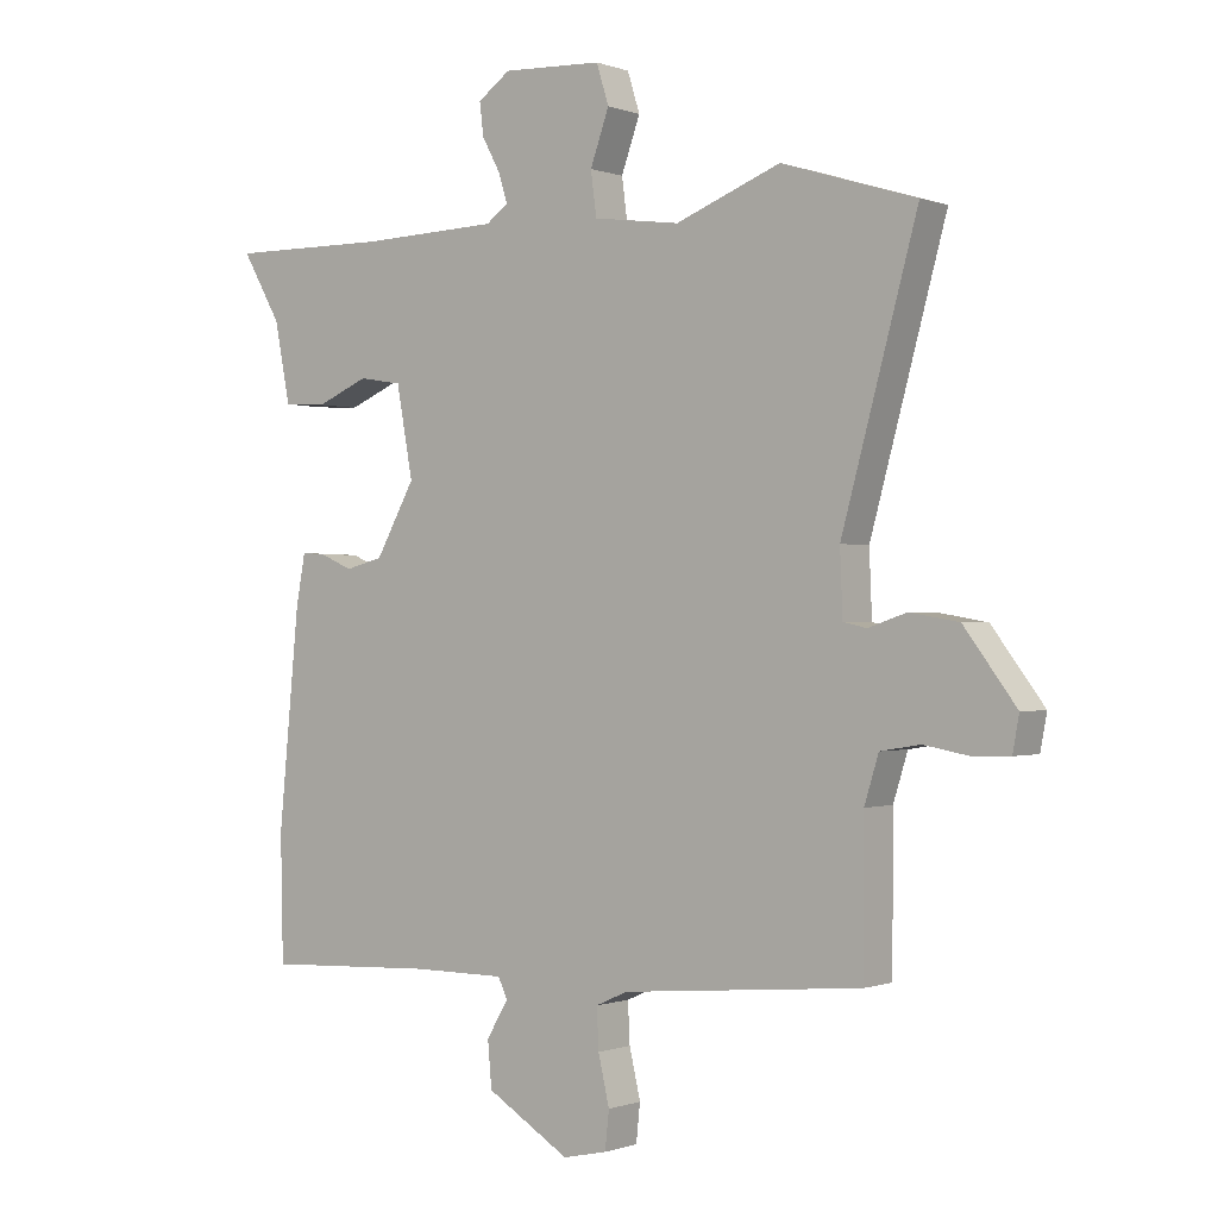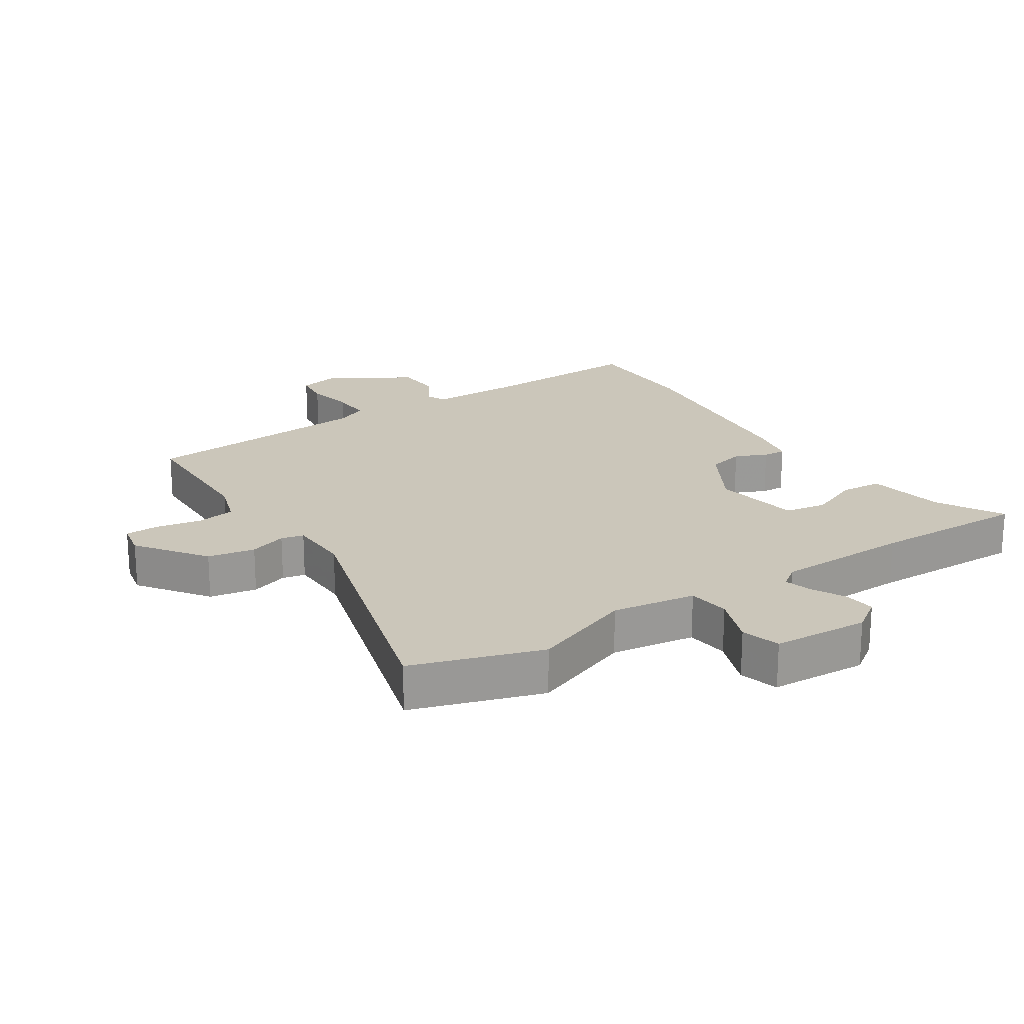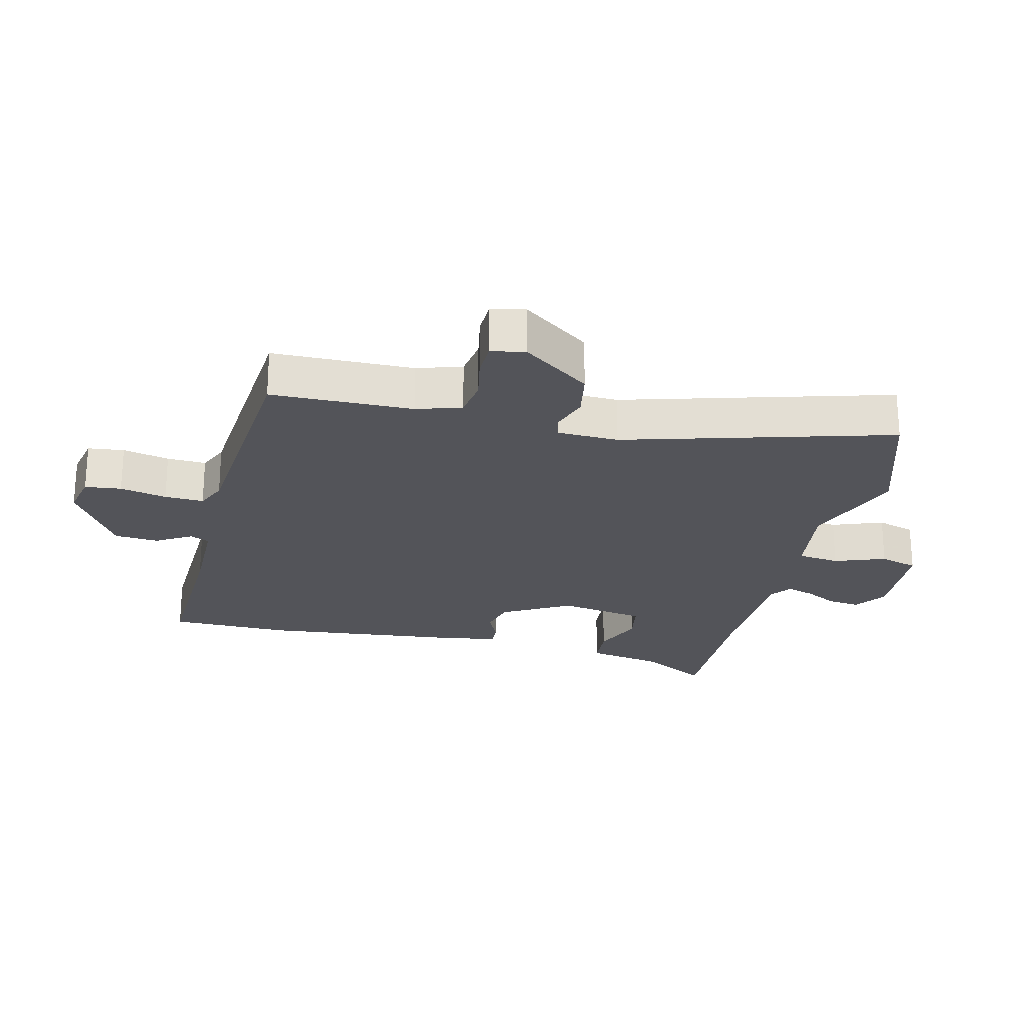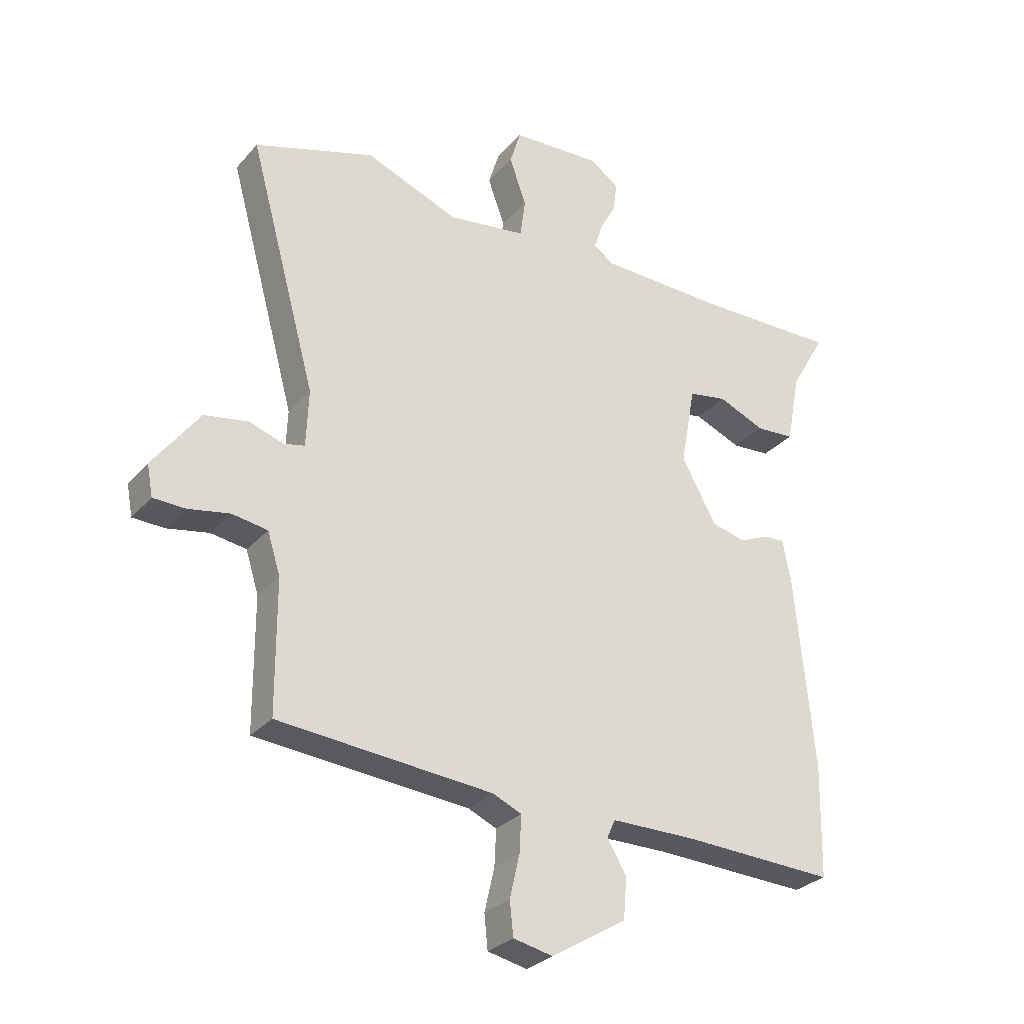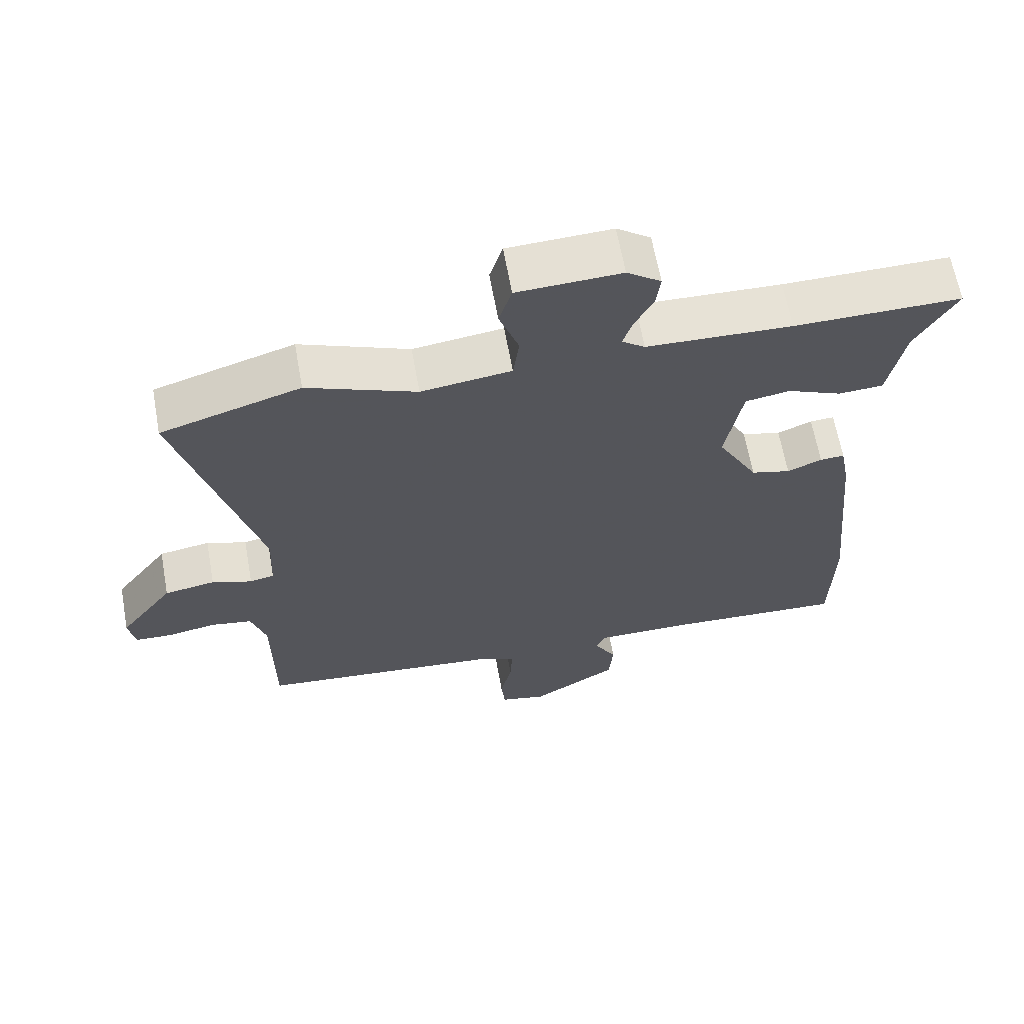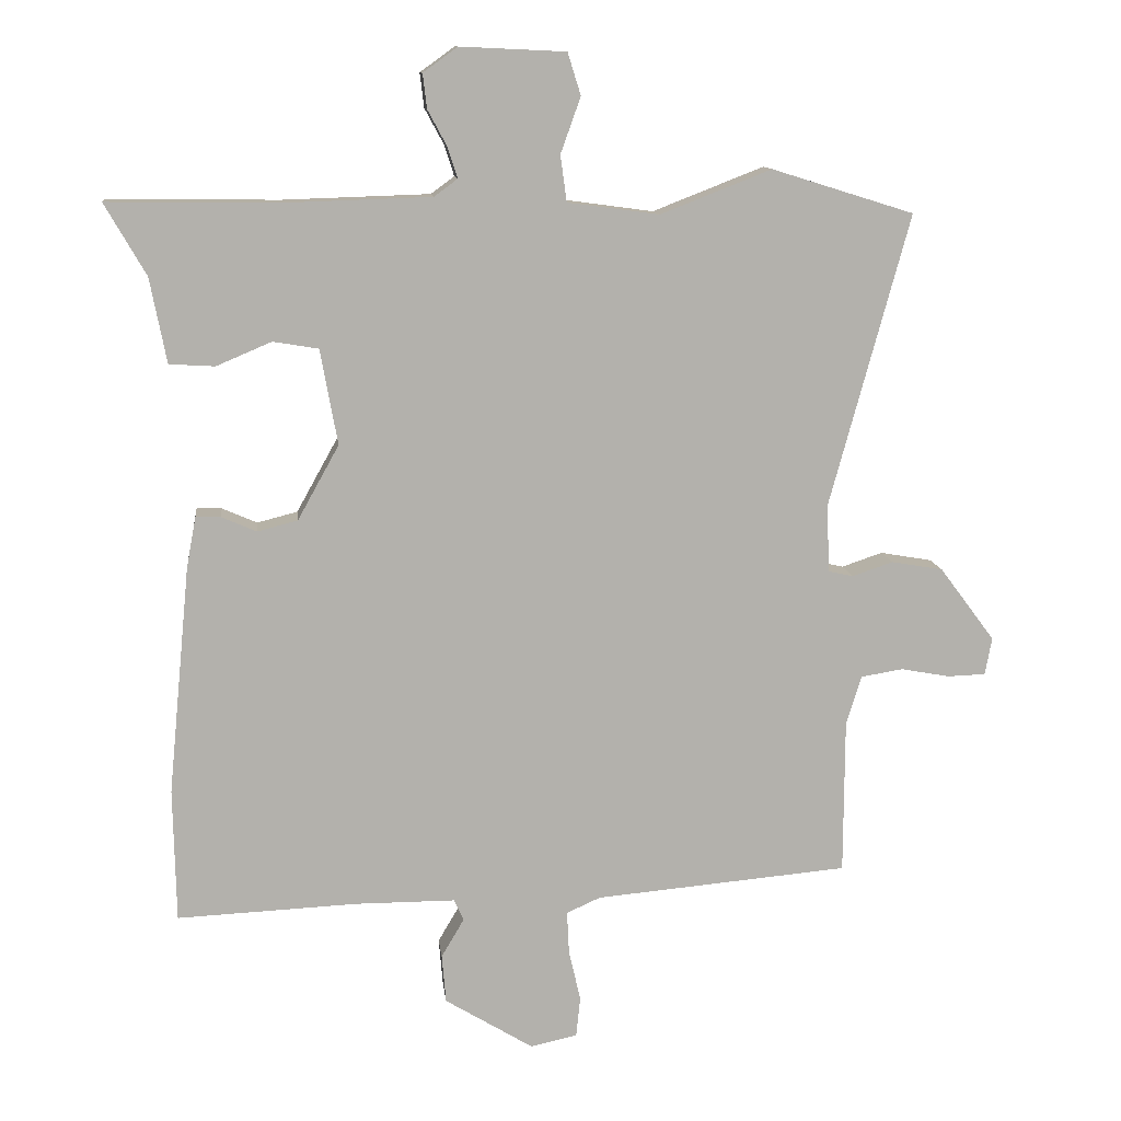
<metadata>
{"format":"obj","ext":"obj","renderer":"f3d","projection":"perspective","resolution":1024,"background":"white","views":[{"elev":-0.4,"azim":-143.1,"up":"+Z"},{"elev":21.2,"azim":-32.5,"up":"+Y"},{"elev":-23.7,"azim":-103.0,"up":"+Y"},{"elev":-28.9,"azim":-32.4,"up":"+Z"},{"elev":64.0,"azim":-10.2,"up":"+Z"},{"elev":11.4,"azim":173.7,"up":"+Z"}]}
</metadata>
<code>
v 0.503 0.07 -0.35
v 0.499 0.07 -0.543
v 0.237 0.07 -0.531
v 0.093 0.07 -0.531
v 0.079 0.07 -0.562
v 0.112 0.07 -0.618
v 0.106 0.07 -0.688
v -0.022 0.07 -0.766
v -0.09 0.07 -0.751
v -0.096 0.07 -0.693
v -0.079 0.07 -0.619
v -0.076 0.07 -0.557
v -0.125 0.07 -0.535
v -0.493 0.07 -0.502
v -0.494 0.07 -0.277
v -0.516 0.07 -0.206
v -0.577 0.07 -0.196
v -0.648 0.07 -0.209
v -0.703 0.07 -0.207
v -0.713 0.07 -0.153
v -0.633 0.07 -0.046
v -0.558 0.07 -0.033
v -0.499 0.07 -0.053
v -0.463 0.07 -0.045
v -0.459 0.07 0.053
v -0.575 0.07 0.477
v -0.369 0.07 0.541
v -0.208 0.07 0.478
v -0.075 0.07 0.496
v -0.066 0.07 0.563
v -0.095 0.07 0.644
v -0.076 0.07 0.705
v 0.077 0.07 0.712
v 0.127 0.07 0.676
v 0.121 0.07 0.626
v 0.093 0.07 0.574
v 0.079 0.07 0.53
v 0.113 0.07 0.505
v 0.327 0.07 0.498
v 0.573 0.07 0.501
v 0.513 0.07 0.397
v 0.489 0.07 0.274
v 0.423 0.07 0.27
v 0.343 0.07 0.304
v 0.277 0.07 0.293
v 0.252 0.07 0.155
v 0.312 0.07 0.047
v 0.37 0.07 0.032
v 0.421 0.07 0.054
v 0.457 0.07 0.056
v 0.471 0.07 -0.019
v 0.503 0 -0.35
v 0.499 0 -0.543
v 0.237 0 -0.531
v 0.093 0 -0.531
v 0.079 0 -0.562
v 0.112 0 -0.618
v 0.106 0 -0.688
v -0.022 0 -0.766
v -0.09 0 -0.751
v -0.096 0 -0.693
v -0.079 0 -0.619
v -0.076 0 -0.557
v -0.125 0 -0.535
v -0.493 0 -0.502
v -0.494 0 -0.277
v -0.516 0 -0.206
v -0.577 0 -0.196
v -0.648 0 -0.209
v -0.703 0 -0.207
v -0.713 0 -0.153
v -0.633 0 -0.046
v -0.558 0 -0.033
v -0.499 0 -0.053
v -0.463 0 -0.045
v -0.459 0 0.053
v -0.575 0 0.477
v -0.369 0 0.541
v -0.208 0 0.478
v -0.075 0 0.496
v -0.066 0 0.563
v -0.095 0 0.644
v -0.076 0 0.705
v 0.077 0 0.712
v 0.127 0 0.676
v 0.121 0 0.626
v 0.093 0 0.574
v 0.079 0 0.53
v 0.113 0 0.505
v 0.327 0 0.498
v 0.573 0 0.501
v 0.513 0 0.397
v 0.489 0 0.274
v 0.423 0 0.27
v 0.343 0 0.304
v 0.277 0 0.293
v 0.252 0 0.155
v 0.312 0 0.047
v 0.37 0 0.032
v 0.421 0 0.054
v 0.457 0 0.056
v 0.471 0 -0.019
f 48 49 50 51
f 47 48 51 1
f 46 47 1 2
f 41 42 43 44
f 39 40 41 44
f 38 39 44 45
f 37 38 45 46
f 33 34 35 36
f 33 36 37
f 30 31 32 33
f 29 30 33 37
f 25 26 27 28
f 24 25 28 29
f 20 21 22 23
f 20 23 24
f 17 18 19 20
f 16 17 20 24
f 15 16 24 29
f 13 14 15 29
f 8 9 10 11
f 8 11 12
f 5 6 7 8
f 4 5 8 12
f 37 46 2 3
f 29 37 3 4
f 4 12 13 29
f 102 101 100 99
f 52 102 99 98
f 53 52 98 97
f 95 94 93 92
f 95 92 91 90
f 96 95 90 89
f 97 96 89 88
f 87 86 85 84
f 88 87 84
f 84 83 82 81
f 88 84 81 80
f 79 78 77 76
f 80 79 76 75
f 74 73 72 71
f 75 74 71
f 71 70 69 68
f 75 71 68 67
f 80 75 67 66
f 80 66 65 64
f 62 61 60 59
f 63 62 59
f 59 58 57 56
f 63 59 56 55
f 54 53 97 88
f 55 54 88 80
f 80 64 63 55
f 1 52 53 2
f 2 53 54 3
f 3 54 55 4
f 4 55 56 5
f 5 56 57 6
f 6 57 58 7
f 7 58 59 8
f 8 59 60 9
f 9 60 61 10
f 10 61 62 11
f 11 62 63 12
f 12 63 64 13
f 13 64 65 14
f 14 65 66 15
f 15 66 67 16
f 16 67 68 17
f 17 68 69 18
f 18 69 70 19
f 19 70 71 20
f 20 71 72 21
f 21 72 73 22
f 22 73 74 23
f 23 74 75 24
f 24 75 76 25
f 25 76 77 26
f 26 77 78 27
f 27 78 79 28
f 28 79 80 29
f 29 80 81 30
f 30 81 82 31
f 31 82 83 32
f 32 83 84 33
f 33 84 85 34
f 34 85 86 35
f 35 86 87 36
f 36 87 88 37
f 37 88 89 38
f 38 89 90 39
f 39 90 91 40
f 40 91 92 41
f 41 92 93 42
f 42 93 94 43
f 43 94 95 44
f 44 95 96 45
f 45 96 97 46
f 46 97 98 47
f 47 98 99 48
f 48 99 100 49
f 49 100 101 50
f 50 101 102 51
f 51 102 52 1

</code>
